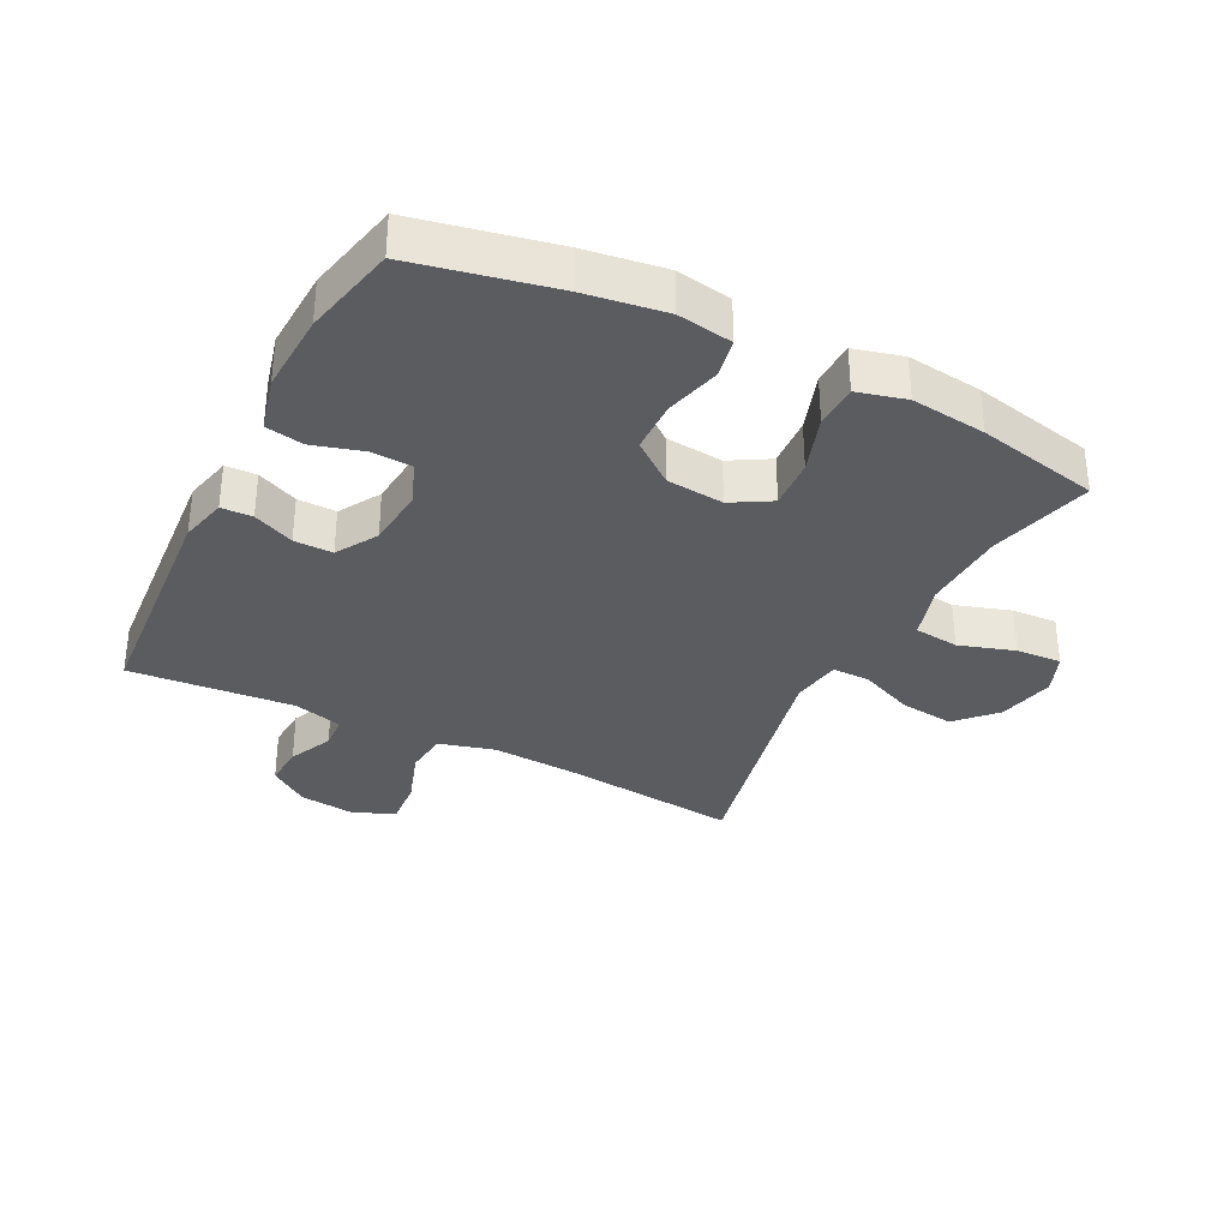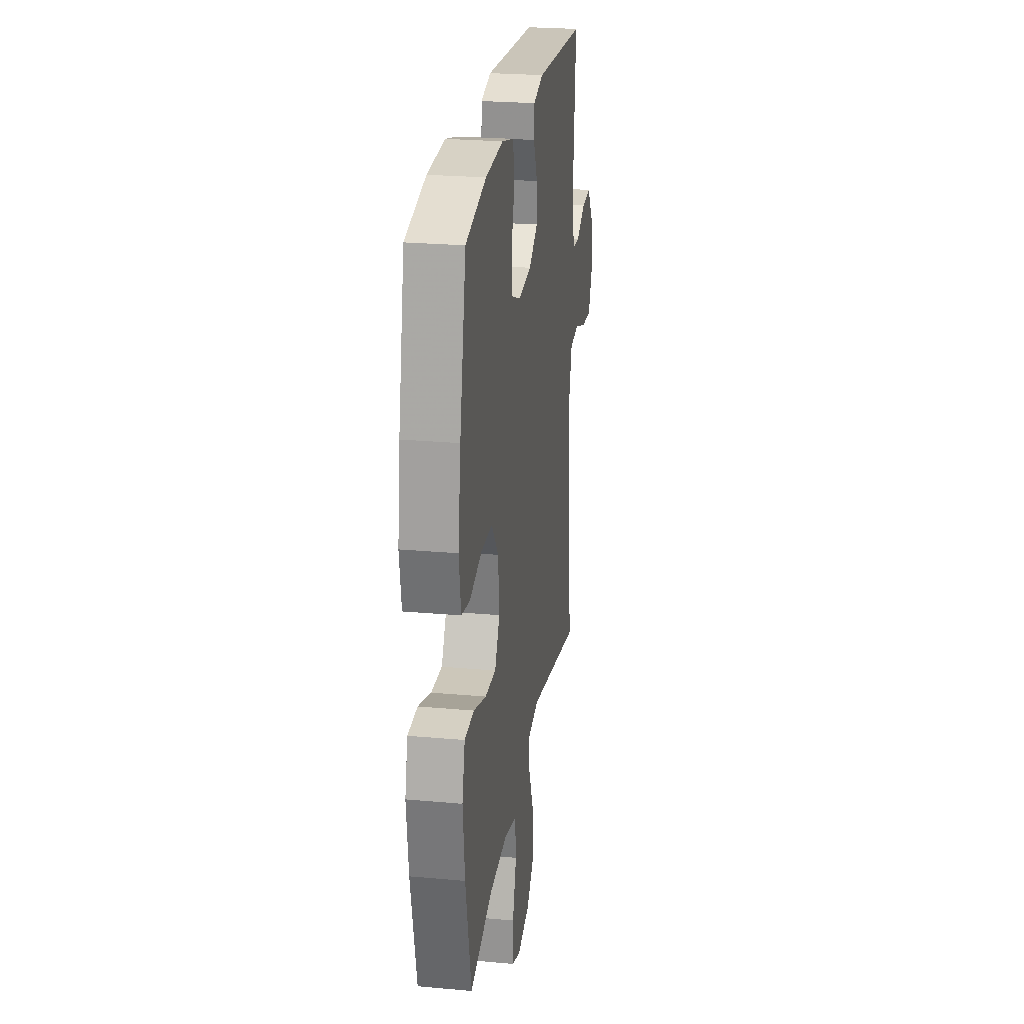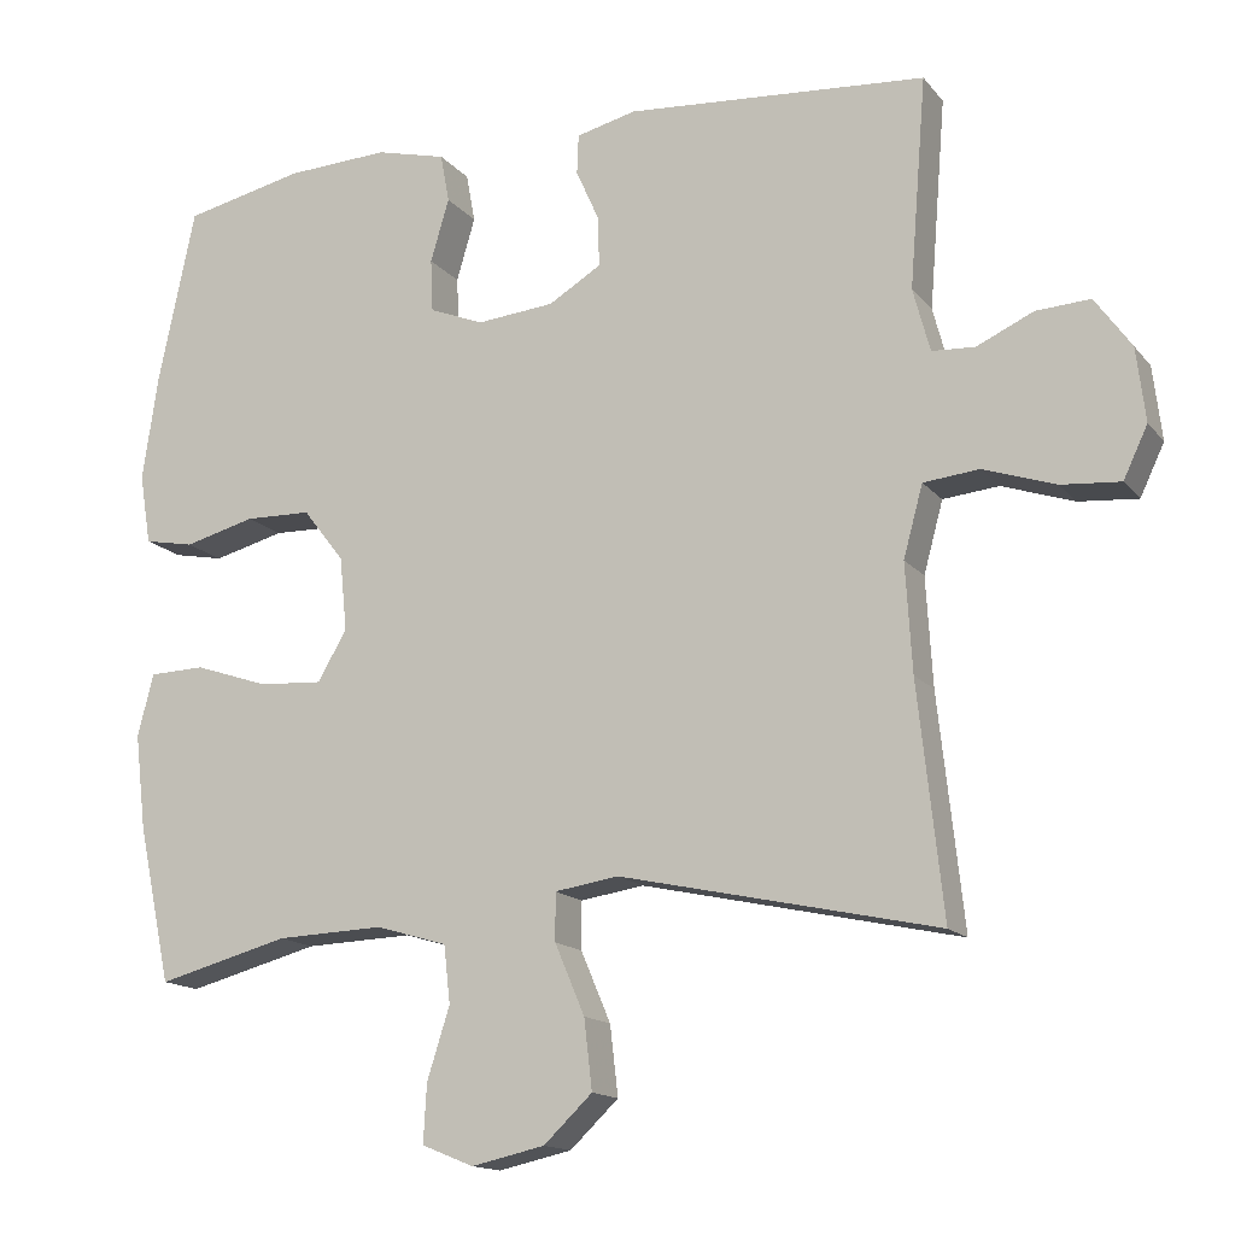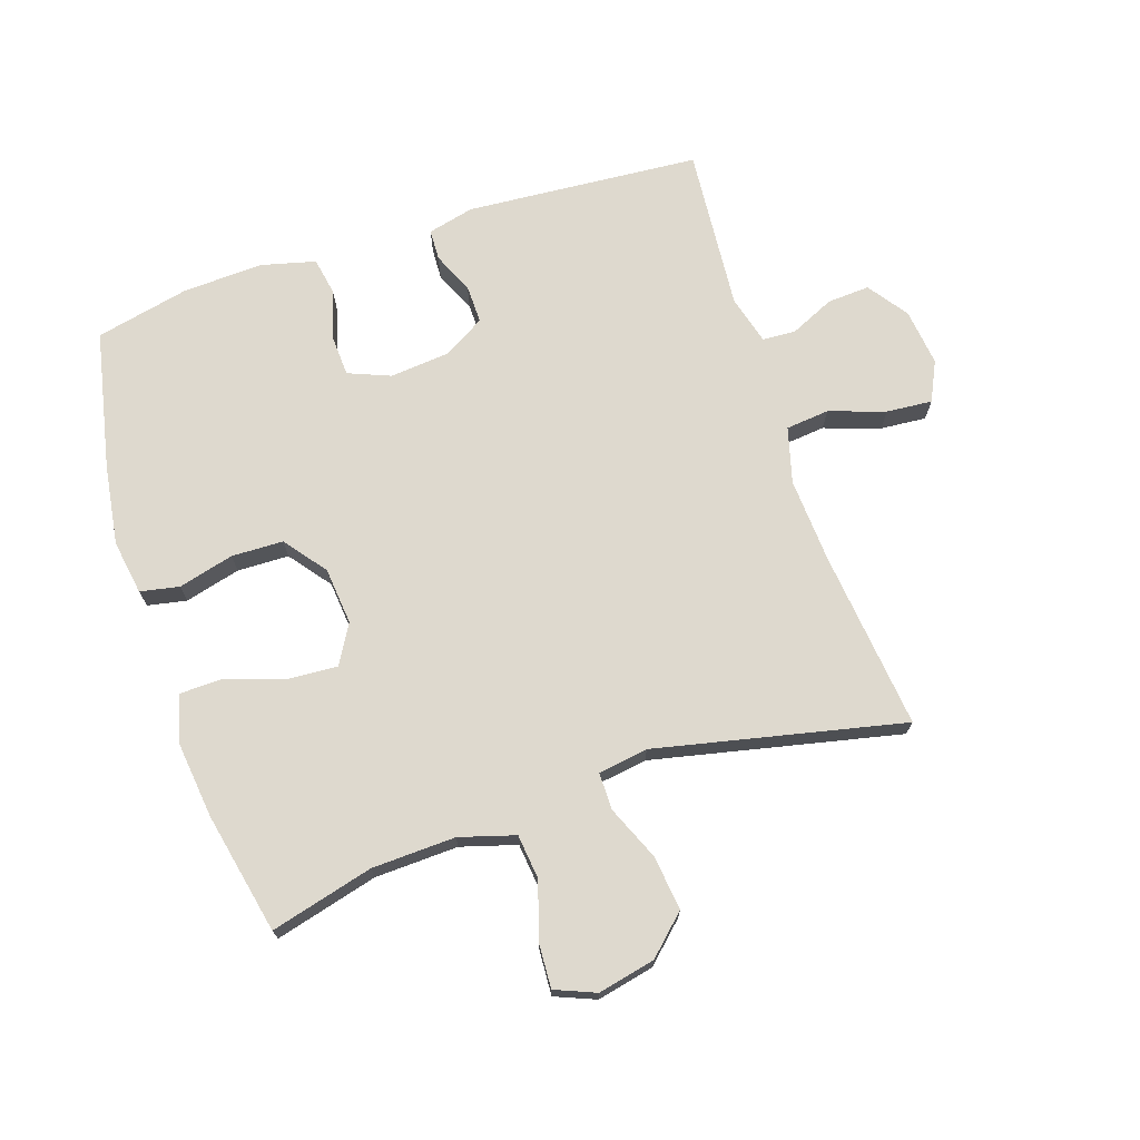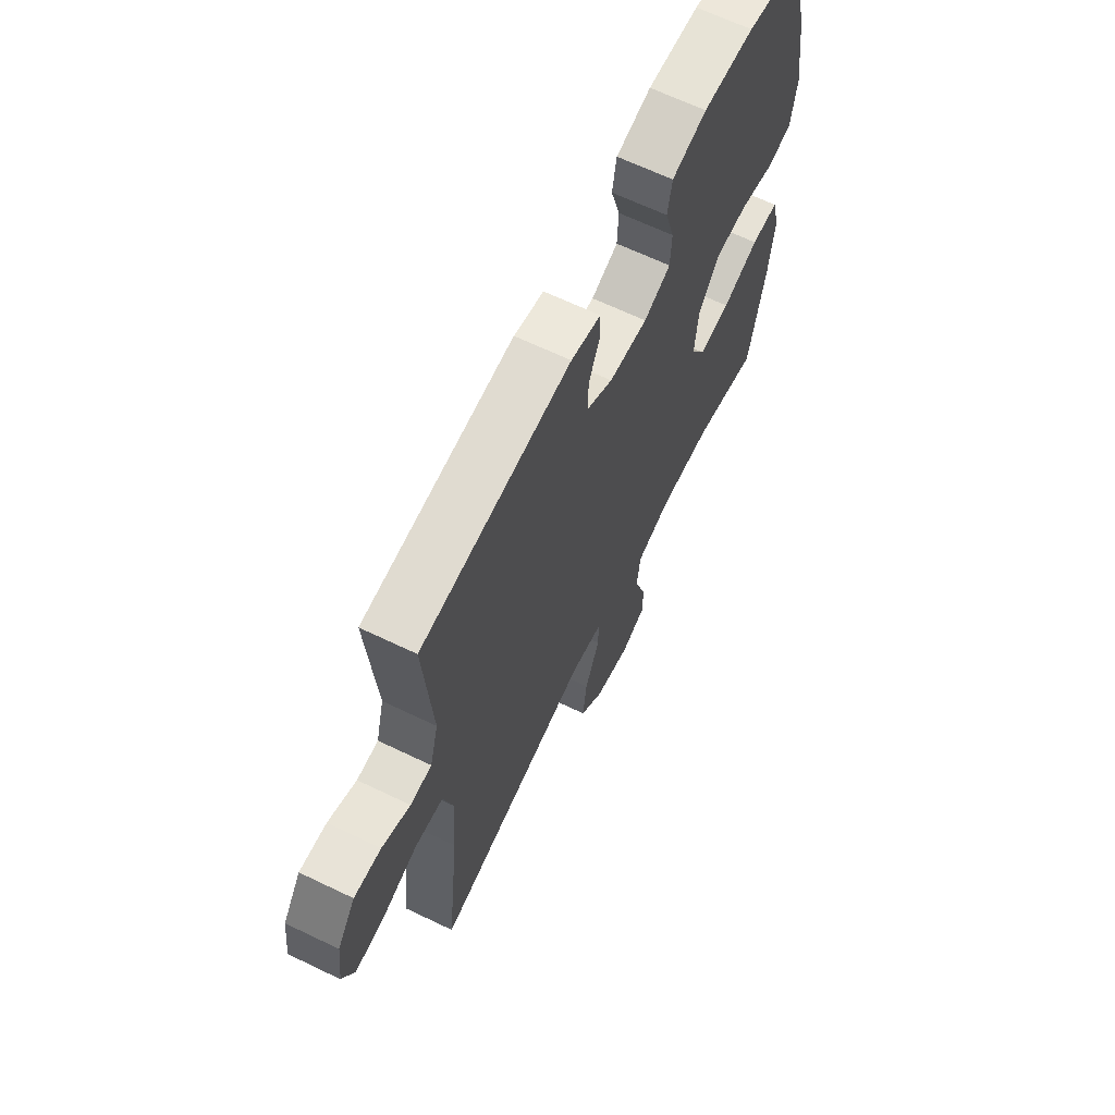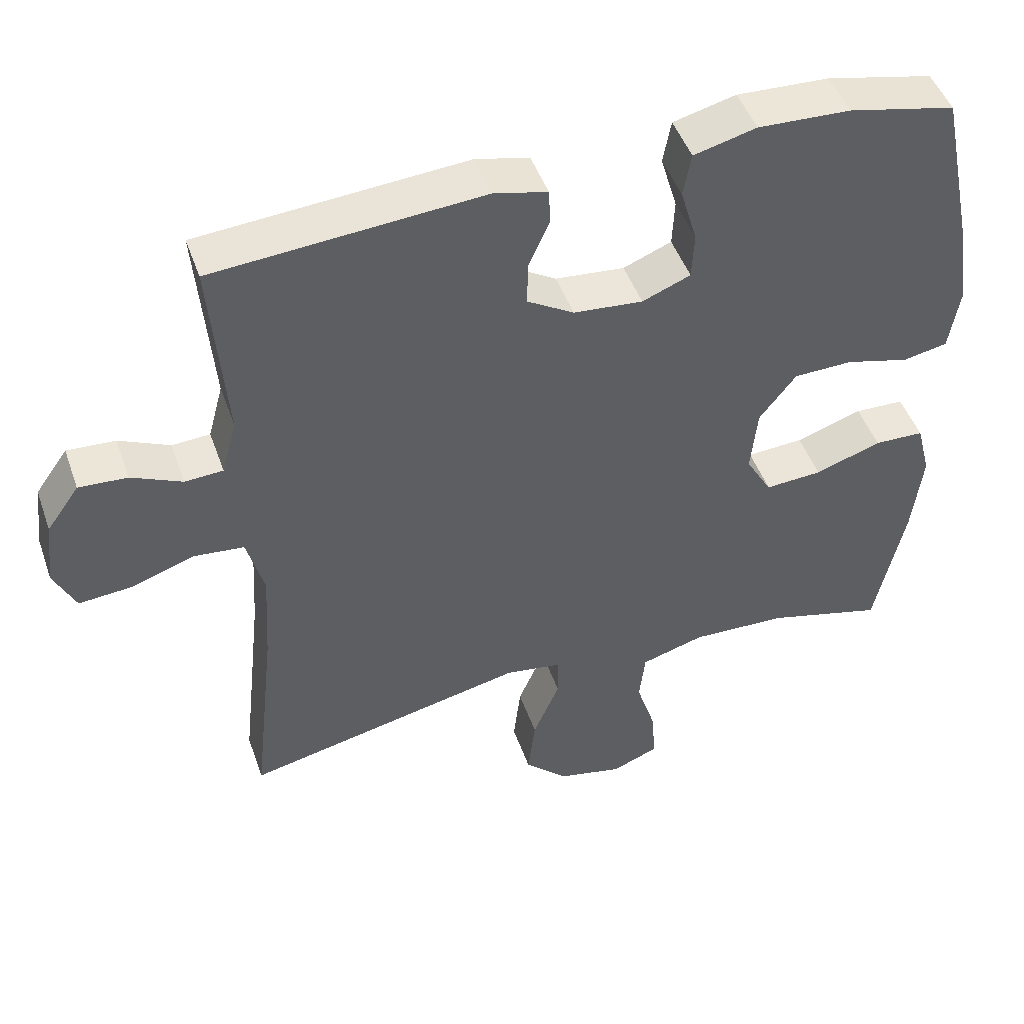
<metadata>
{"format":"obj","ext":"obj","renderer":"f3d","projection":"perspective","resolution":1024,"background":"white","views":[{"elev":-33.8,"azim":63.1,"up":"+Y"},{"elev":24.8,"azim":98.4,"up":"+Z"},{"elev":-14.8,"azim":-155.2,"up":"+Z"},{"elev":71.4,"azim":161.7,"up":"+Y"},{"elev":65.5,"azim":-64.2,"up":"+Z"},{"elev":47.3,"azim":-19.0,"up":"+Z"}]}
</metadata>
<code>
v -0.5 0.07 0.5
v -0.128 0.07 0.528
v -0.054 0.07 0.51
v -0.052 0.07 0.461
v -0.081 0.07 0.396
v -0.082 0.07 0.335
v -0.017 0.07 0.296
v 0.079 0.07 0.287
v 0.146 0.07 0.314
v 0.149 0.07 0.379
v 0.126 0.07 0.457
v 0.137 0.07 0.517
v 0.224 0.07 0.539
v 0.352 0.07 0.533
v 0.5 0.07 0.5
v 0.546 0.07 0.281
v 0.565 0.07 0.152
v 0.551 0.07 0.065
v 0.489 0.07 0.053
v 0.401 0.07 0.076
v 0.319 0.07 0.074
v 0.268 0.07 0.008
v 0.259 0.07 -0.083
v 0.295 0.07 -0.145
v 0.374 0.07 -0.14
v 0.466 0.07 -0.109
v 0.535 0.07 -0.111
v 0.555 0.07 -0.188
v 0.541 0.07 -0.307
v 0.5 0.07 -0.5
v 0.337 0.07 -0.457
v 0.204 0.07 -0.452
v 0.116 0.07 -0.478
v 0.108 0.07 -0.549
v 0.136 0.07 -0.637
v 0.14 0.07 -0.709
v 0.076 0.07 -0.735
v -0.015 0.07 -0.715
v -0.075 0.07 -0.658
v -0.065 0.07 -0.572
v -0.028 0.07 -0.485
v -0.028 0.07 -0.426
v -0.107 0.07 -0.414
v -0.5 0.07 -0.5
v -0.469 0.07 -0.215
v -0.461 0.07 -0.081
v -0.485 0.07 0.007
v -0.554 0.07 0.014
v -0.643 0.07 -0.016
v -0.716 0.07 -0.022
v -0.746 0.07 0.041
v -0.735 0.07 0.132
v -0.69 0.07 0.195
v -0.623 0.07 0.191
v -0.553 0.07 0.159
v -0.5 0.07 0.162
v -0.479 0.07 0.24
v -0.5 0 0.5
v -0.128 0 0.528
v -0.054 0 0.51
v -0.052 0 0.461
v -0.081 0 0.396
v -0.082 0 0.335
v -0.017 0 0.296
v 0.079 0 0.287
v 0.146 0 0.314
v 0.149 0 0.379
v 0.126 0 0.457
v 0.137 0 0.517
v 0.224 0 0.539
v 0.352 0 0.533
v 0.5 0 0.5
v 0.546 0 0.281
v 0.565 0 0.152
v 0.551 0 0.065
v 0.489 0 0.053
v 0.401 0 0.076
v 0.319 0 0.074
v 0.268 0 0.008
v 0.259 0 -0.083
v 0.295 0 -0.145
v 0.374 0 -0.14
v 0.466 0 -0.109
v 0.535 0 -0.111
v 0.555 0 -0.188
v 0.541 0 -0.307
v 0.5 0 -0.5
v 0.337 0 -0.457
v 0.204 0 -0.452
v 0.116 0 -0.478
v 0.108 0 -0.549
v 0.136 0 -0.637
v 0.14 0 -0.709
v 0.076 0 -0.735
v -0.015 0 -0.715
v -0.075 0 -0.658
v -0.065 0 -0.572
v -0.028 0 -0.485
v -0.028 0 -0.426
v -0.107 0 -0.414
v -0.5 0 -0.5
v -0.469 0 -0.215
v -0.461 0 -0.081
v -0.485 0 0.007
v -0.554 0 0.014
v -0.643 0 -0.016
v -0.716 0 -0.022
v -0.746 0 0.041
v -0.735 0 0.132
v -0.69 0 0.195
v -0.623 0 0.191
v -0.553 0 0.159
v -0.5 0 0.162
v -0.479 0 0.24
f 53 54 55
f 52 53 55
f 51 52 55
f 50 51 55
f 49 50 55
f 48 49 55
f 47 48 55 56
f 46 47 56 57
f 43 44 45
f 42 43 45 46
f 39 40 41
f 38 39 41
f 37 38 41
f 36 37 41
f 35 36 41
f 34 35 41
f 33 34 41 42
f 42 46 57
f 33 42 57
f 32 33 57
f 29 30 31
f 28 29 31
f 27 28 31
f 26 27 31
f 25 26 31
f 24 25 31 32
f 18 19 20
f 17 18 20
f 16 17 20
f 15 16 20
f 14 15 20
f 13 14 20
f 12 13 20
f 11 12 20
f 10 11 20
f 9 10 20 21
f 8 9 21 22
f 3 4 5
f 2 3 5
f 1 2 5
f 57 1 5
f 57 5 6
f 57 6 7
f 32 57 7
f 24 32 7
f 23 24 7
f 7 8 22 23
f 112 111 110
f 112 110 109
f 112 109 108
f 112 108 107
f 112 107 106
f 112 106 105
f 113 112 105 104
f 114 113 104 103
f 102 101 100
f 103 102 100 99
f 98 97 96
f 98 96 95
f 98 95 94
f 98 94 93
f 98 93 92
f 98 92 91
f 99 98 91 90
f 114 103 99
f 114 99 90
f 114 90 89
f 88 87 86
f 88 86 85
f 88 85 84
f 88 84 83
f 88 83 82
f 89 88 82 81
f 77 76 75
f 77 75 74
f 77 74 73
f 77 73 72
f 77 72 71
f 77 71 70
f 77 70 69
f 77 69 68
f 77 68 67
f 78 77 67 66
f 79 78 66 65
f 62 61 60
f 62 60 59
f 62 59 58
f 62 58 114
f 63 62 114
f 64 63 114
f 64 114 89
f 64 89 81
f 64 81 80
f 80 79 65 64
f 1 58 59 2
f 2 59 60 3
f 3 60 61 4
f 4 61 62 5
f 5 62 63 6
f 6 63 64 7
f 7 64 65 8
f 8 65 66 9
f 9 66 67 10
f 10 67 68 11
f 11 68 69 12
f 12 69 70 13
f 13 70 71 14
f 14 71 72 15
f 15 72 73 16
f 16 73 74 17
f 17 74 75 18
f 18 75 76 19
f 19 76 77 20
f 20 77 78 21
f 21 78 79 22
f 22 79 80 23
f 23 80 81 24
f 24 81 82 25
f 25 82 83 26
f 26 83 84 27
f 27 84 85 28
f 28 85 86 29
f 29 86 87 30
f 30 87 88 31
f 31 88 89 32
f 32 89 90 33
f 33 90 91 34
f 34 91 92 35
f 35 92 93 36
f 36 93 94 37
f 37 94 95 38
f 38 95 96 39
f 39 96 97 40
f 40 97 98 41
f 41 98 99 42
f 42 99 100 43
f 43 100 101 44
f 44 101 102 45
f 45 102 103 46
f 46 103 104 47
f 47 104 105 48
f 48 105 106 49
f 49 106 107 50
f 50 107 108 51
f 51 108 109 52
f 52 109 110 53
f 53 110 111 54
f 54 111 112 55
f 55 112 113 56
f 56 113 114 57
f 57 114 58 1

</code>
